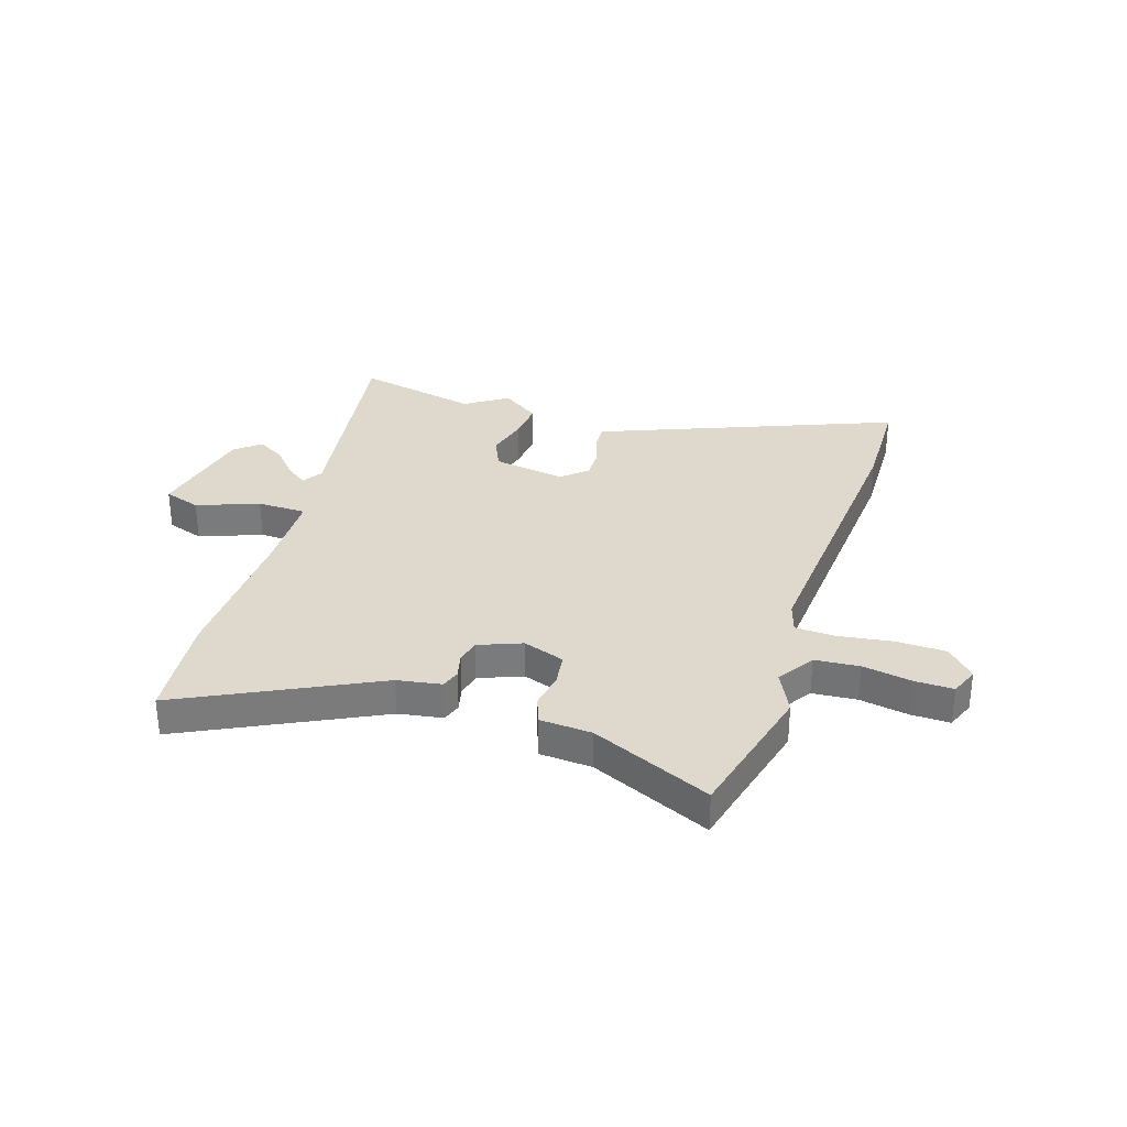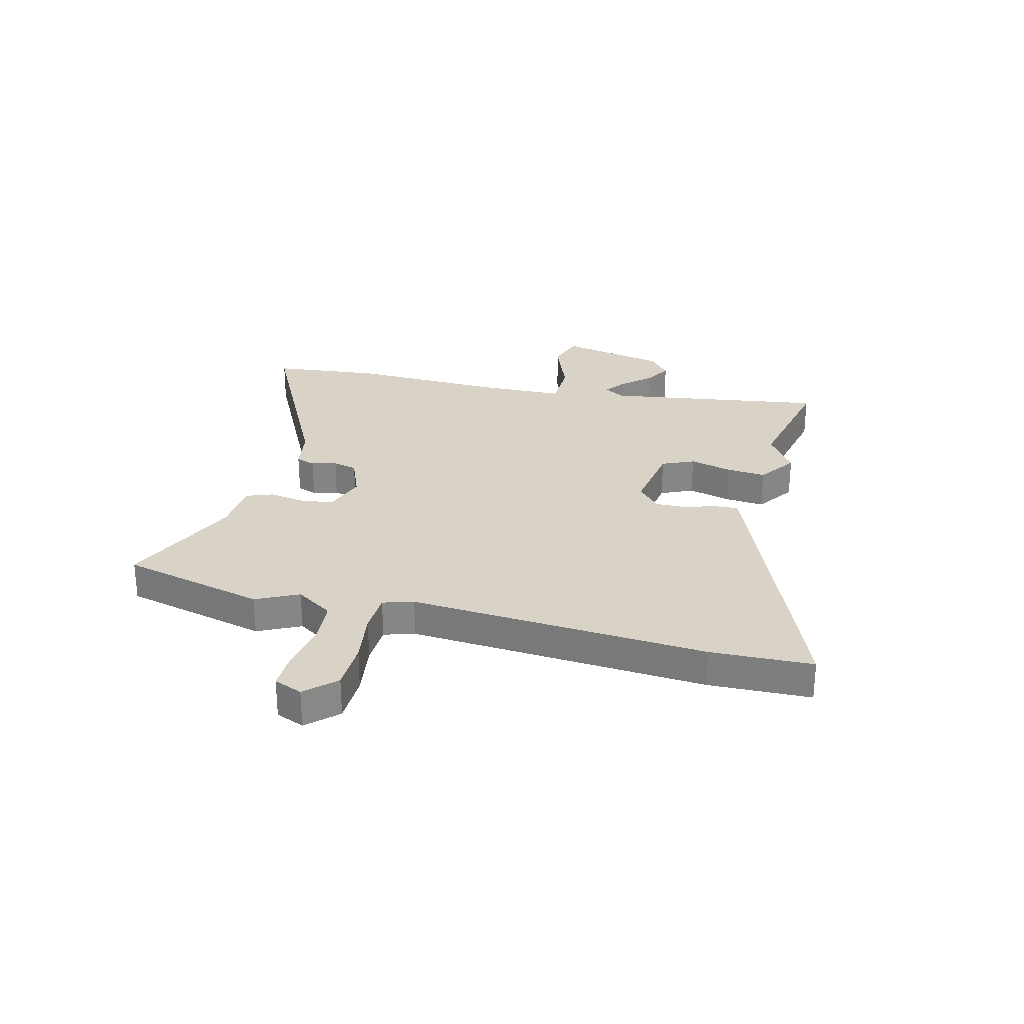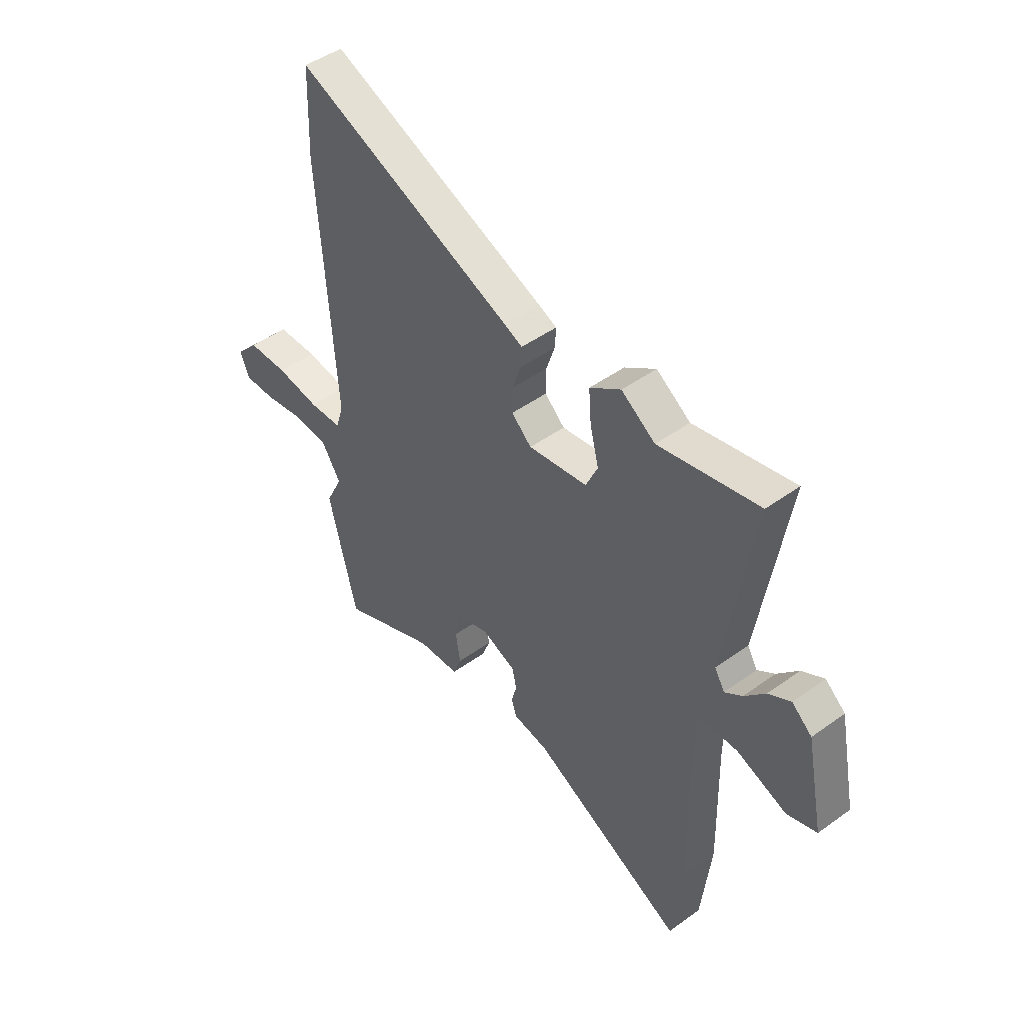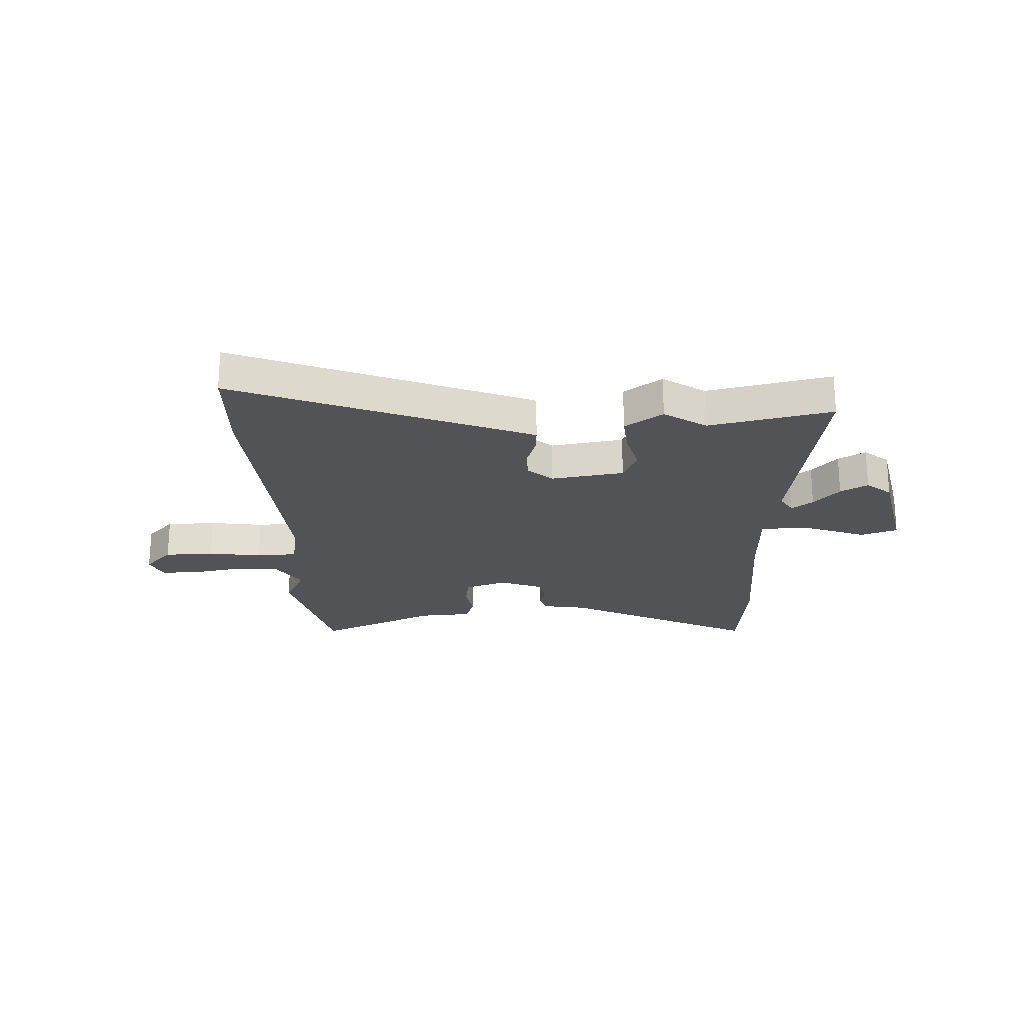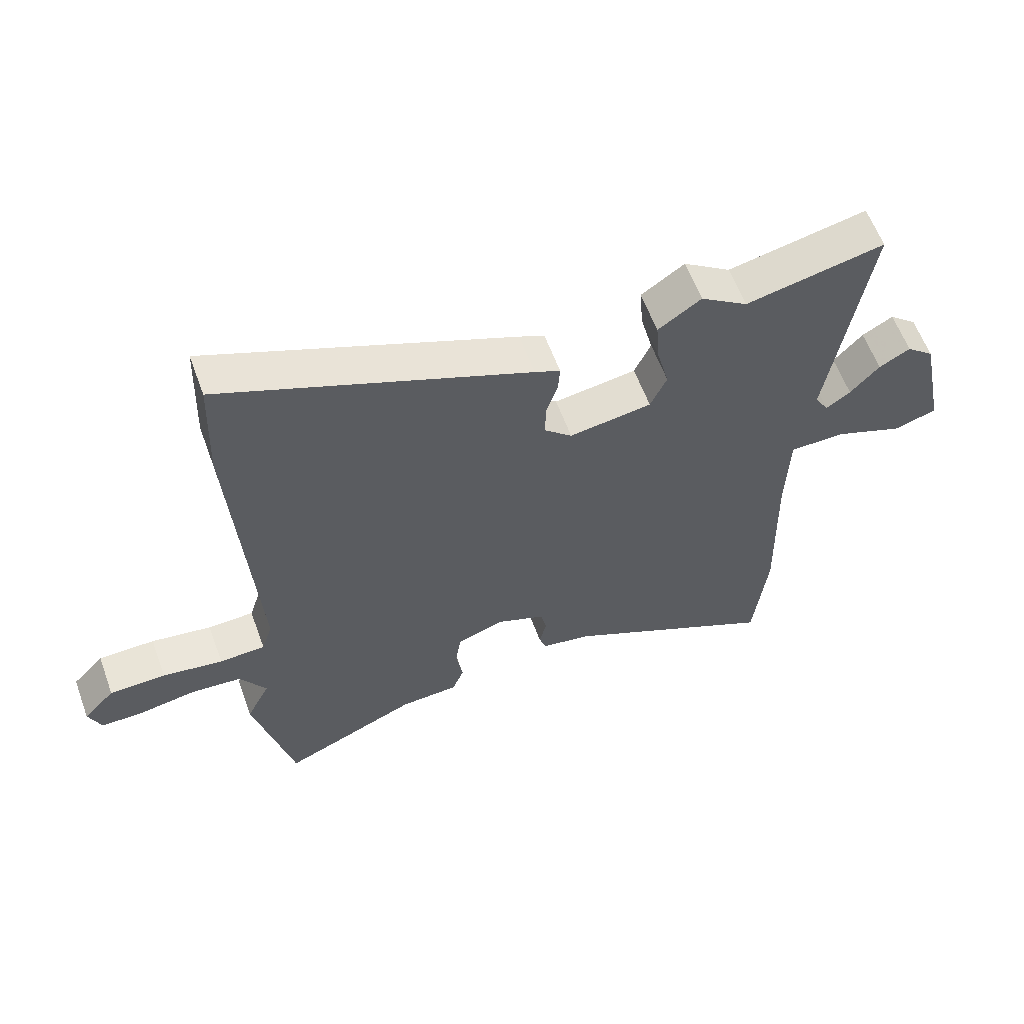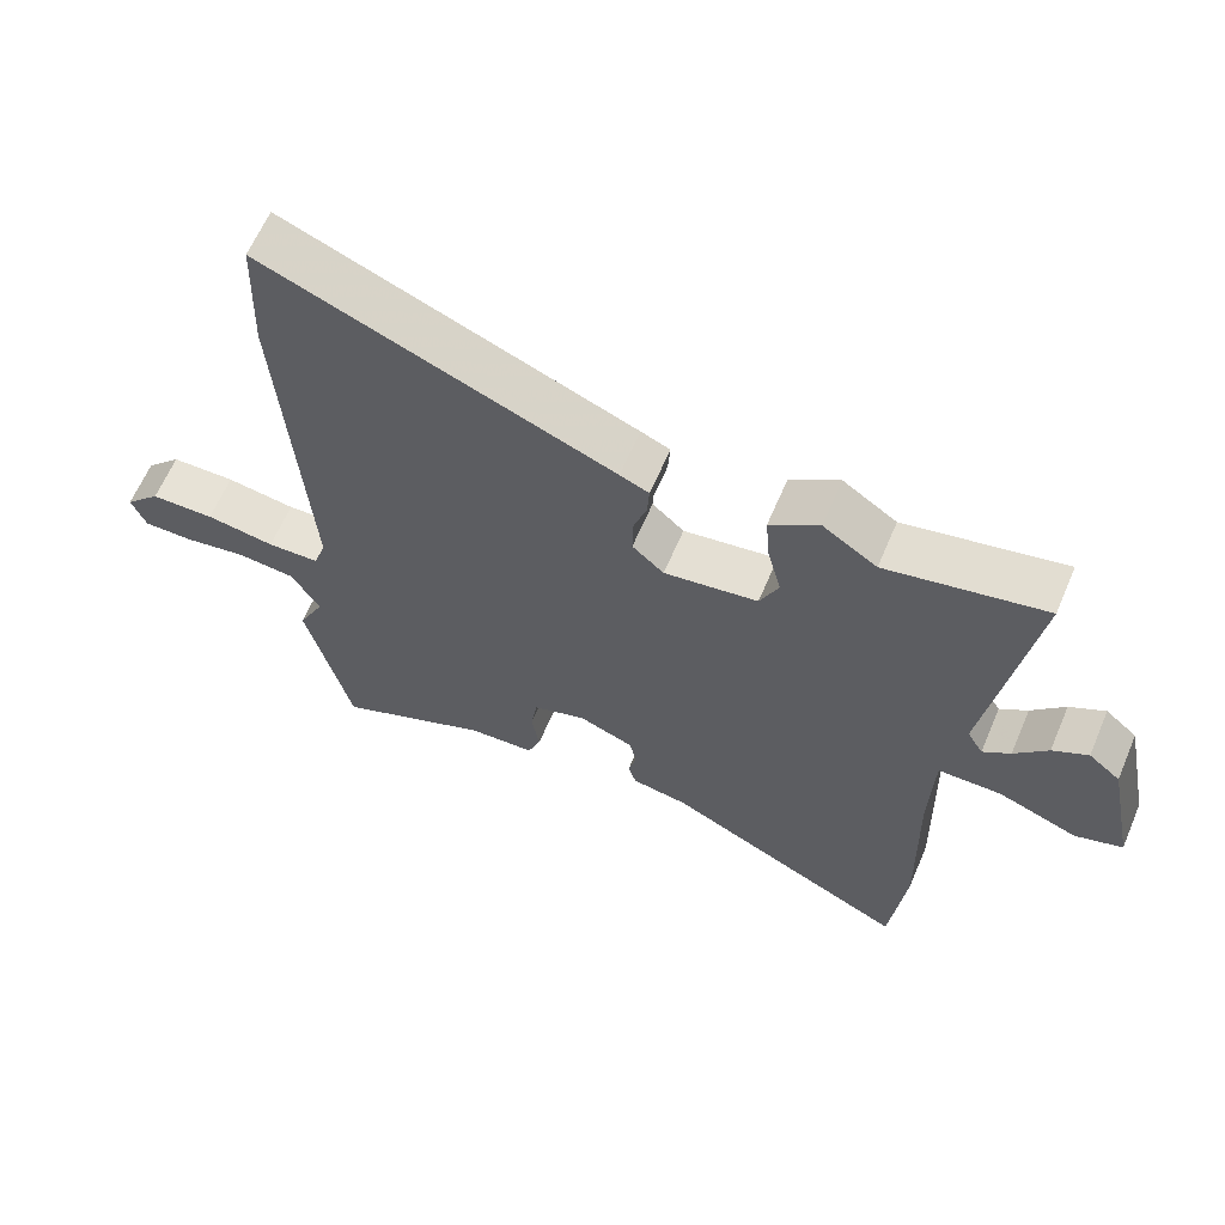
<metadata>
{"format":"obj","ext":"obj","renderer":"f3d","projection":"perspective","resolution":1024,"background":"white","views":[{"elev":31.9,"azim":-161.8,"up":"+Y"},{"elev":28.2,"azim":-75.6,"up":"+Y"},{"elev":46.9,"azim":50.7,"up":"+Z"},{"elev":-22.3,"azim":2.7,"up":"+Y"},{"elev":60.0,"azim":-20.1,"up":"+Z"},{"elev":63.2,"azim":23.1,"up":"+Z"}]}
</metadata>
<code>
v -0.465 0.07 -0.645
v -0.53 0.07 -0.376
v -0.491 0.07 -0.297
v -0.535 0.07 -0.228
v -0.618 0.07 -0.221
v -0.71 0.07 -0.237
v -0.782 0.07 -0.238
v -0.803 0.07 -0.185
v -0.751 0.07 -0.13
v -0.658 0.07 -0.128
v -0.558 0.07 -0.143
v -0.482 0.07 -0.14
v -0.464 0.07 -0.083
v -0.501 0.07 0.475
v -0.494 0.07 0.666
v 0.011 0.07 0.461
v 0.053 0.07 0.443
v 0.05 0.07 0.397
v 0.031 0.07 0.339
v 0.03 0.07 0.282
v 0.076 0.07 0.24
v 0.212 0.07 0.261
v 0.239 0.07 0.321
v 0.219 0.07 0.4
v 0.213 0.07 0.474
v 0.284 0.07 0.523
v 0.362 0.07 0.47
v 0.591 0.07 0.519
v 0.527 0.07 0.107
v 0.55 0.07 0.068
v 0.59 0.07 0.097
v 0.638 0.07 0.15
v 0.689 0.07 0.179
v 0.735 0.07 0.14
v 0.776 0.07 -0.061
v 0.707 0.07 -0.084
v 0.592 0.07 -0.04
v 0.5 0.07 -0.041
v 0.495 0.07 -0.2
v 0.502 0.07 -0.485
v 0.48 0.07 -0.688
v 0.123 0.07 -0.508
v 0.041 0.07 -0.494
v 0.029 0.07 -0.458
v 0.041 0.07 -0.411
v 0.031 0.07 -0.366
v -0.049 0.07 -0.334
v -0.127 0.07 -0.361
v -0.136 0.07 -0.422
v -0.125 0.07 -0.49
v -0.144 0.07 -0.54
v -0.241 0.07 -0.546
v -0.465 0 -0.645
v -0.53 0 -0.376
v -0.491 0 -0.297
v -0.535 0 -0.228
v -0.618 0 -0.221
v -0.71 0 -0.237
v -0.782 0 -0.238
v -0.803 0 -0.185
v -0.751 0 -0.13
v -0.658 0 -0.128
v -0.558 0 -0.143
v -0.482 0 -0.14
v -0.464 0 -0.083
v -0.501 0 0.475
v -0.494 0 0.666
v 0.011 0 0.461
v 0.053 0 0.443
v 0.05 0 0.397
v 0.031 0 0.339
v 0.03 0 0.282
v 0.076 0 0.24
v 0.212 0 0.261
v 0.239 0 0.321
v 0.219 0 0.4
v 0.213 0 0.474
v 0.284 0 0.523
v 0.362 0 0.47
v 0.591 0 0.519
v 0.527 0 0.107
v 0.55 0 0.068
v 0.59 0 0.097
v 0.638 0 0.15
v 0.689 0 0.179
v 0.735 0 0.14
v 0.776 0 -0.061
v 0.707 0 -0.084
v 0.592 0 -0.04
v 0.5 0 -0.041
v 0.495 0 -0.2
v 0.502 0 -0.485
v 0.48 0 -0.688
v 0.123 0 -0.508
v 0.041 0 -0.494
v 0.029 0 -0.458
v 0.041 0 -0.411
v 0.031 0 -0.366
v -0.049 0 -0.334
v -0.127 0 -0.361
v -0.136 0 -0.422
v -0.125 0 -0.49
v -0.144 0 -0.54
v -0.241 0 -0.546
f 49 50 51 52
f 48 49 52 1
f 42 43 44 45
f 42 45 46
f 39 40 41 42
f 38 39 42 46
f 34 35 36 37
f 34 37 38
f 31 32 33 34
f 30 31 34 38
f 29 30 38 46
f 27 28 29 46
f 23 24 25 26
f 23 26 27
f 22 23 27 46
f 16 17 18 19
f 16 19 20
f 13 14 15 16
f 12 13 16 20
f 8 9 10 11
f 8 11 12
f 5 6 7 8
f 4 5 8 12
f 3 4 12 20
f 48 1 2 3
f 47 48 3 20
f 21 22 46 47
f 20 21 47
f 104 103 102 101
f 53 104 101 100
f 97 96 95 94
f 98 97 94
f 94 93 92 91
f 98 94 91 90
f 89 88 87 86
f 90 89 86
f 86 85 84 83
f 90 86 83 82
f 98 90 82 81
f 98 81 80 79
f 78 77 76 75
f 79 78 75
f 98 79 75 74
f 71 70 69 68
f 72 71 68
f 68 67 66 65
f 72 68 65 64
f 63 62 61 60
f 64 63 60
f 60 59 58 57
f 64 60 57 56
f 72 64 56 55
f 55 54 53 100
f 72 55 100 99
f 99 98 74 73
f 99 73 72
f 1 53 54 2
f 2 54 55 3
f 3 55 56 4
f 4 56 57 5
f 5 57 58 6
f 6 58 59 7
f 7 59 60 8
f 8 60 61 9
f 9 61 62 10
f 10 62 63 11
f 11 63 64 12
f 12 64 65 13
f 13 65 66 14
f 14 66 67 15
f 15 67 68 16
f 16 68 69 17
f 17 69 70 18
f 18 70 71 19
f 19 71 72 20
f 20 72 73 21
f 21 73 74 22
f 22 74 75 23
f 23 75 76 24
f 24 76 77 25
f 25 77 78 26
f 26 78 79 27
f 27 79 80 28
f 28 80 81 29
f 29 81 82 30
f 30 82 83 31
f 31 83 84 32
f 32 84 85 33
f 33 85 86 34
f 34 86 87 35
f 35 87 88 36
f 36 88 89 37
f 37 89 90 38
f 38 90 91 39
f 39 91 92 40
f 40 92 93 41
f 41 93 94 42
f 42 94 95 43
f 43 95 96 44
f 44 96 97 45
f 45 97 98 46
f 46 98 99 47
f 47 99 100 48
f 48 100 101 49
f 49 101 102 50
f 50 102 103 51
f 51 103 104 52
f 52 104 53 1

</code>
